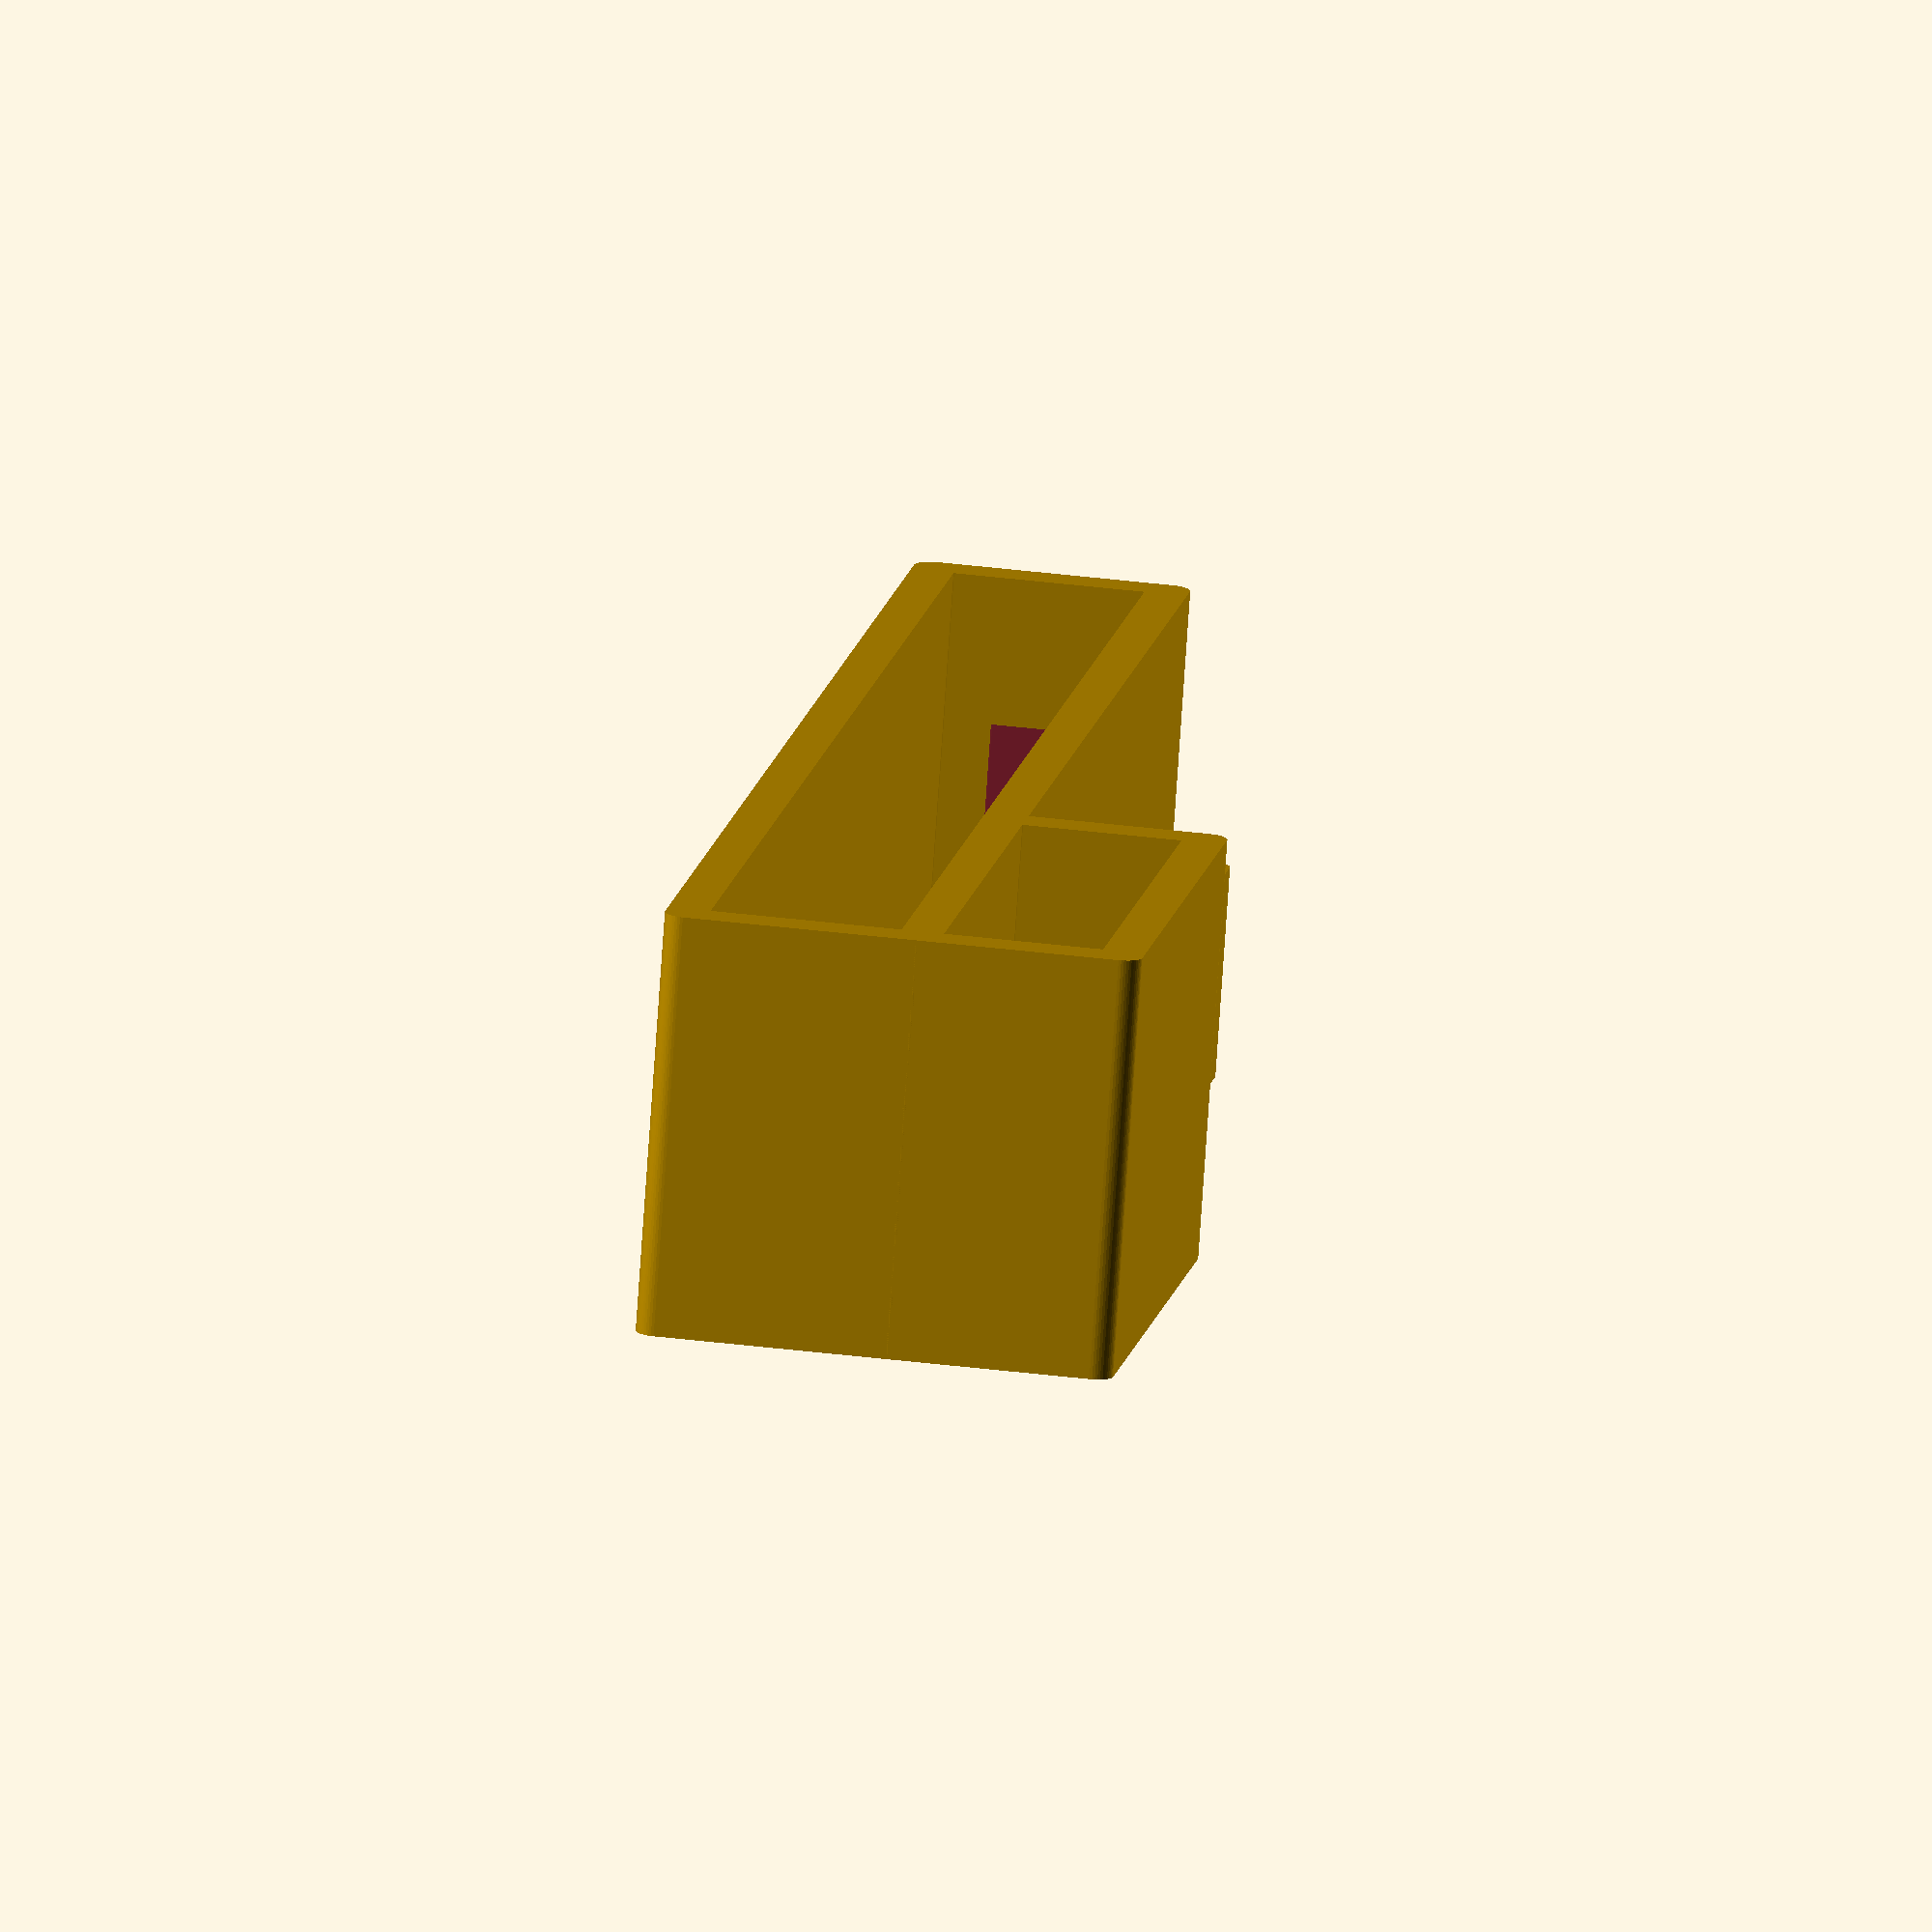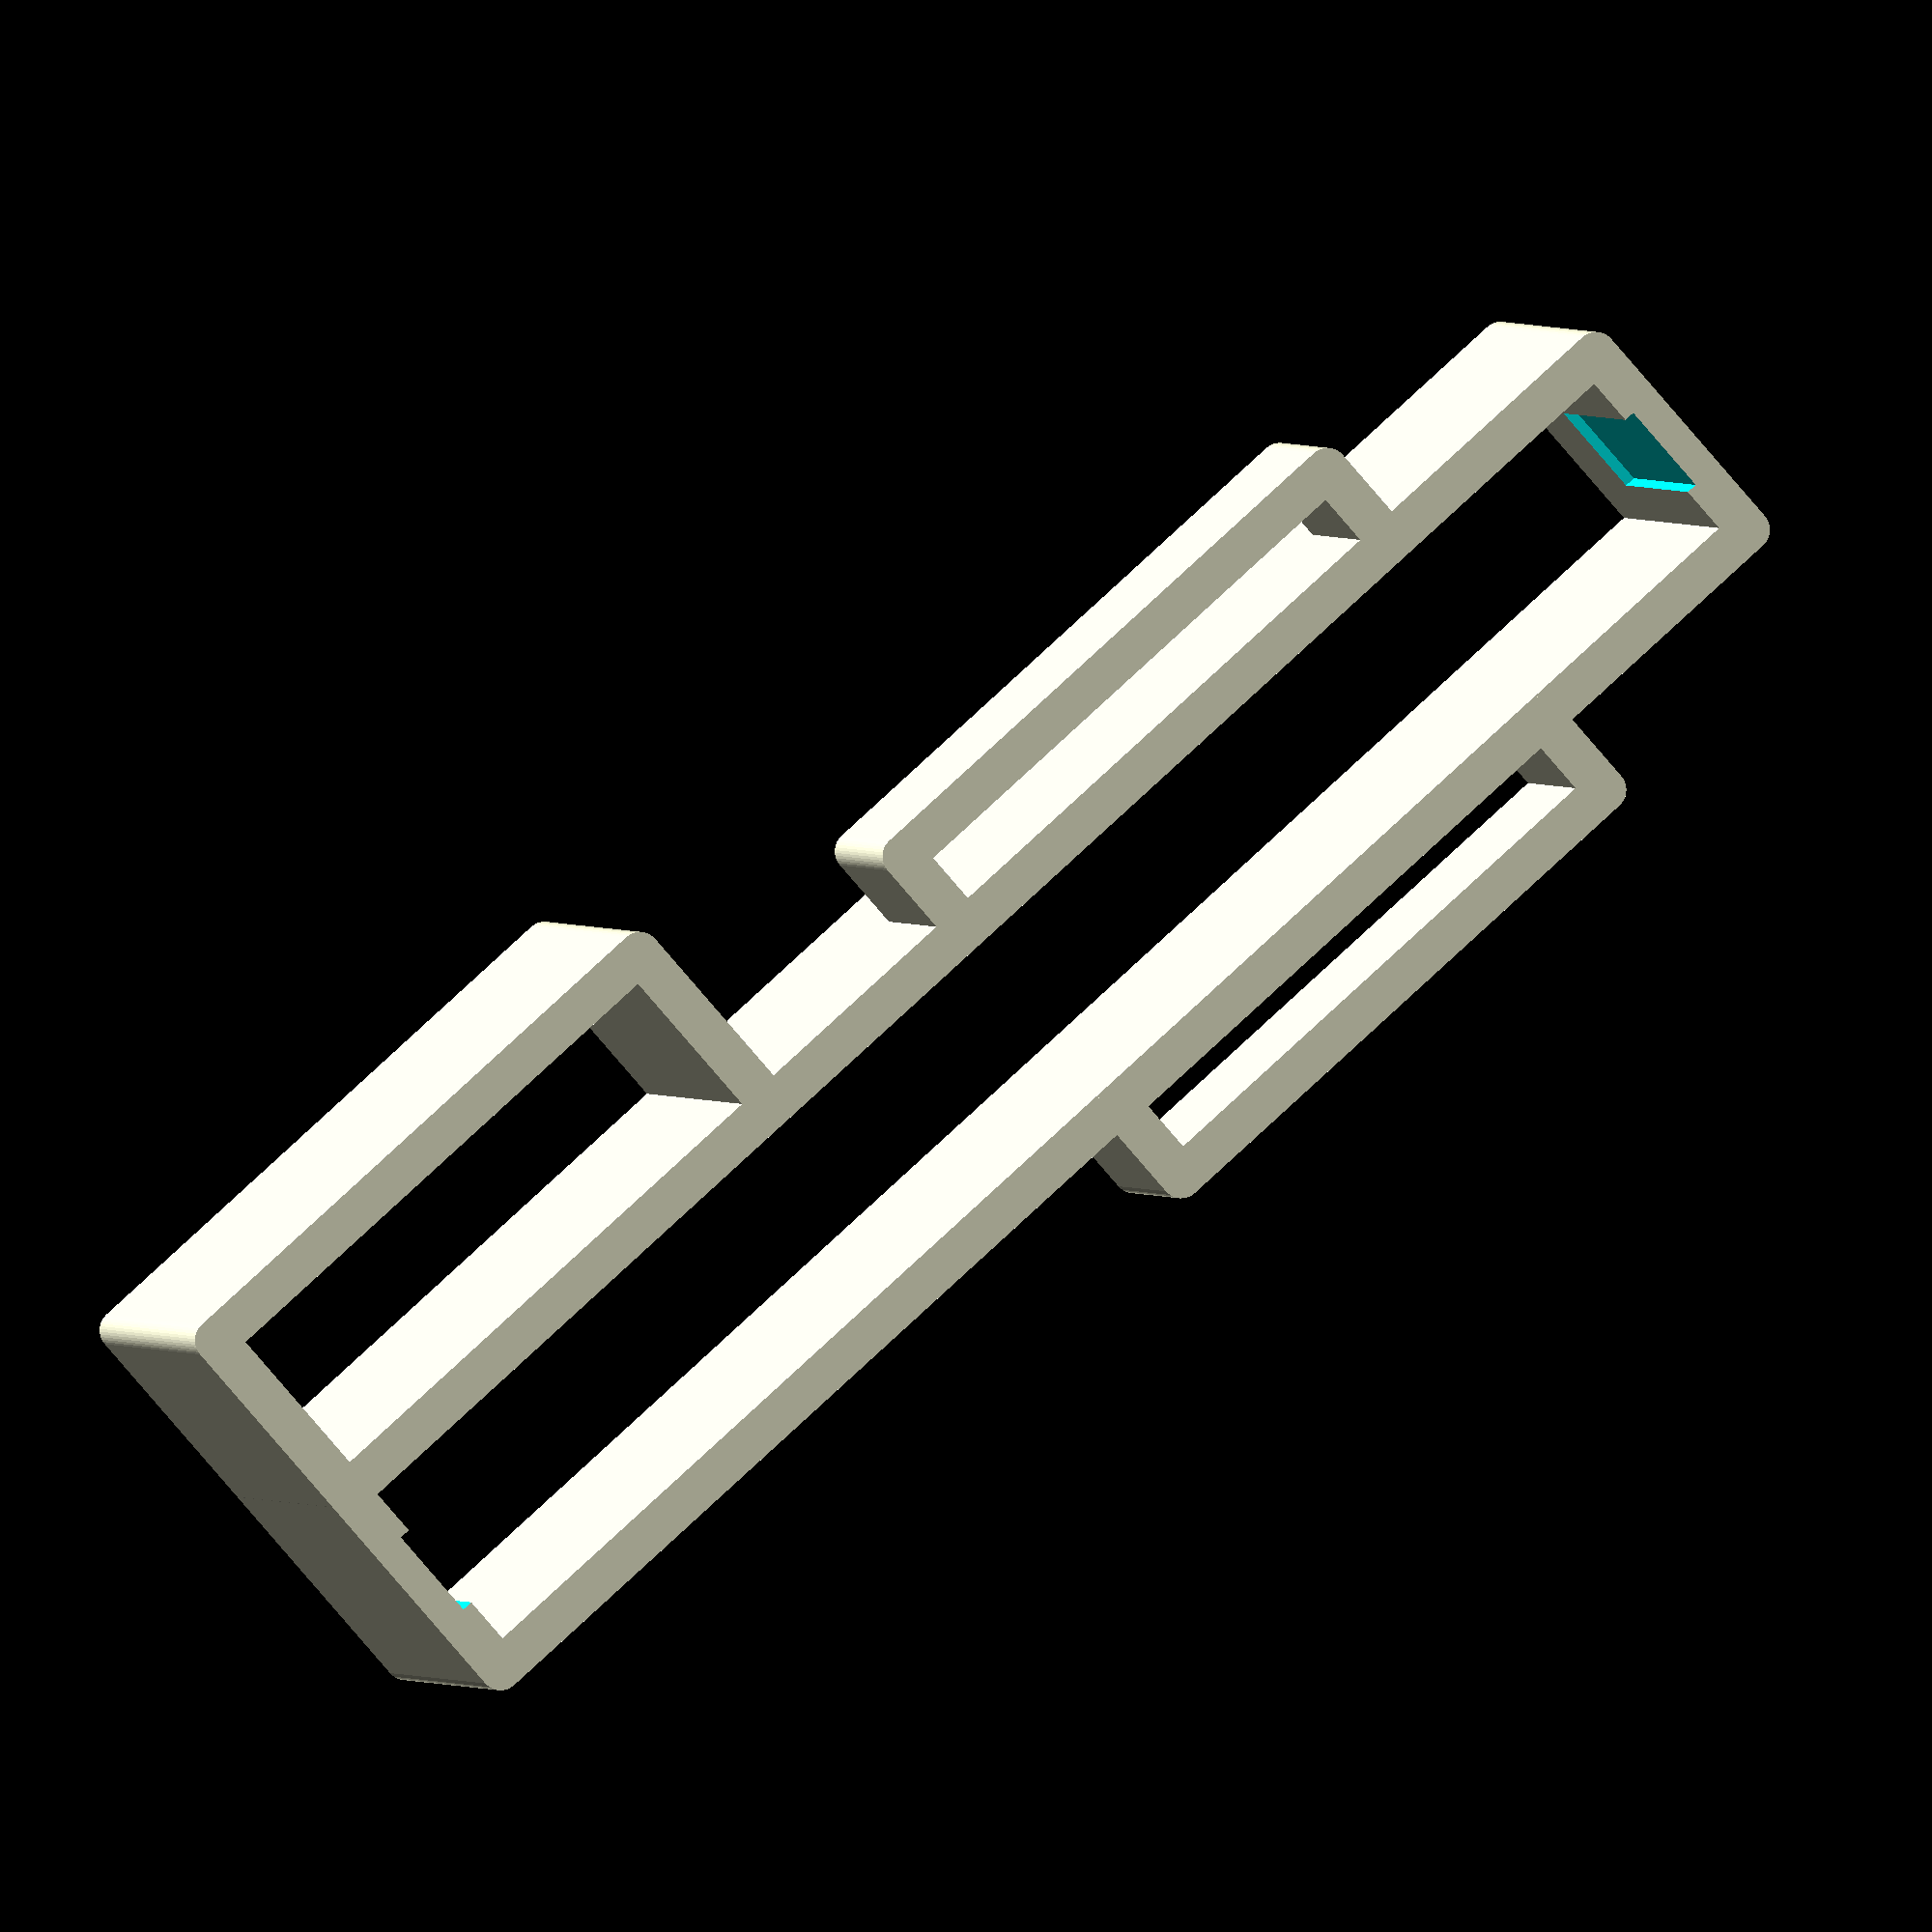
<openscad>

thickness = 2;
height = 20;

hole_phone = [77.5, 9];
hole_holster = [25, 7.5];
hole_strap = [25, 2.5];

power_button_offset = 7;


module bracket(hole, thickness, height) {
    $fn = 48;
    rounding = thickness * 0.49;

    linear_extrude(height, convexity = 4)
    offset(rounding)
    offset(- rounding)
    difference() {
        square([
            hole.x + thickness * 2,
            hole.y + thickness * 2,
        ], center = true);

        square(hole, center = true);
    }
}


difference() {
    bracket(hole_phone, thickness, height);

    translate([0, 0, height / 2 - power_button_offset])
        cube([hole_phone.x + 1, hole_phone.y / 2, height], center = true);
}

translate([
    hole_phone.x / 2 - hole_holster.x / 2,
    (hole_phone.y + hole_holster.y) / 2 + thickness,
    0,
])
bracket(hole_holster, thickness, height);

translate([
    - hole_phone.x / 4 + hole_strap.x / 4,
    (hole_phone.y + hole_strap.y) / 2 + thickness,
    0,
])
bracket(hole_strap, thickness, height / 2);

translate([
    - hole_phone.x / 4 + hole_strap.x / 4,
    - (hole_phone.y + hole_strap.y) / 2 - thickness,
    0,
])
bracket(hole_strap, thickness, height / 2);

</openscad>
<views>
elev=257.6 azim=278.4 roll=183.9 proj=o view=solid
elev=358.6 azim=41.5 roll=167.2 proj=o view=wireframe
</views>
